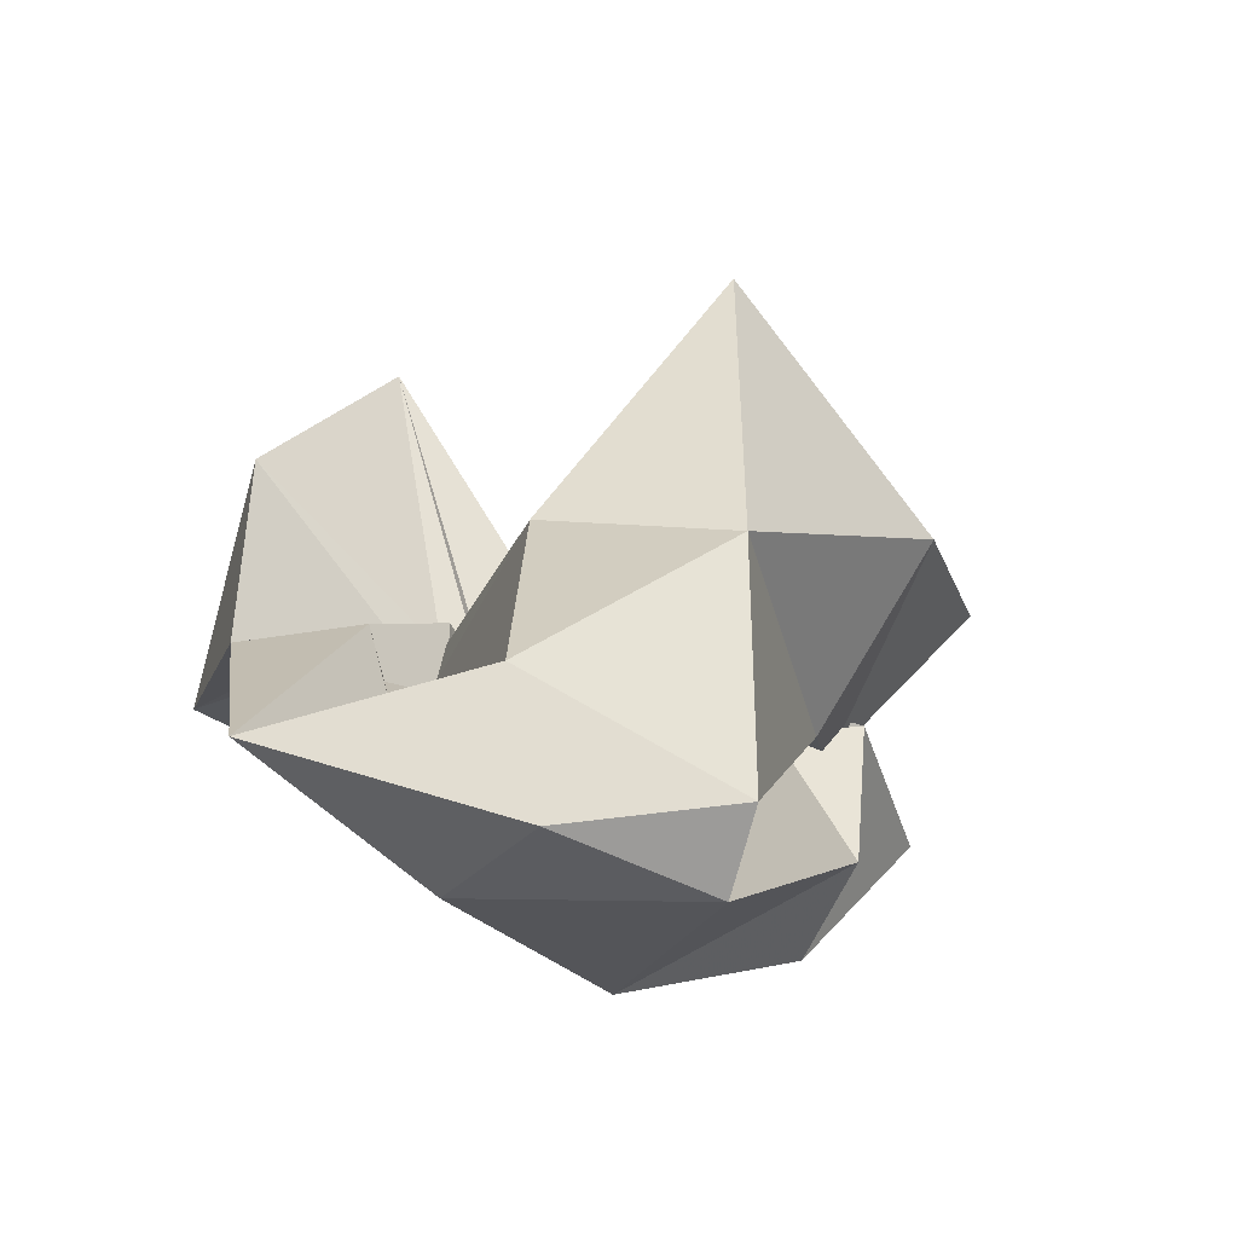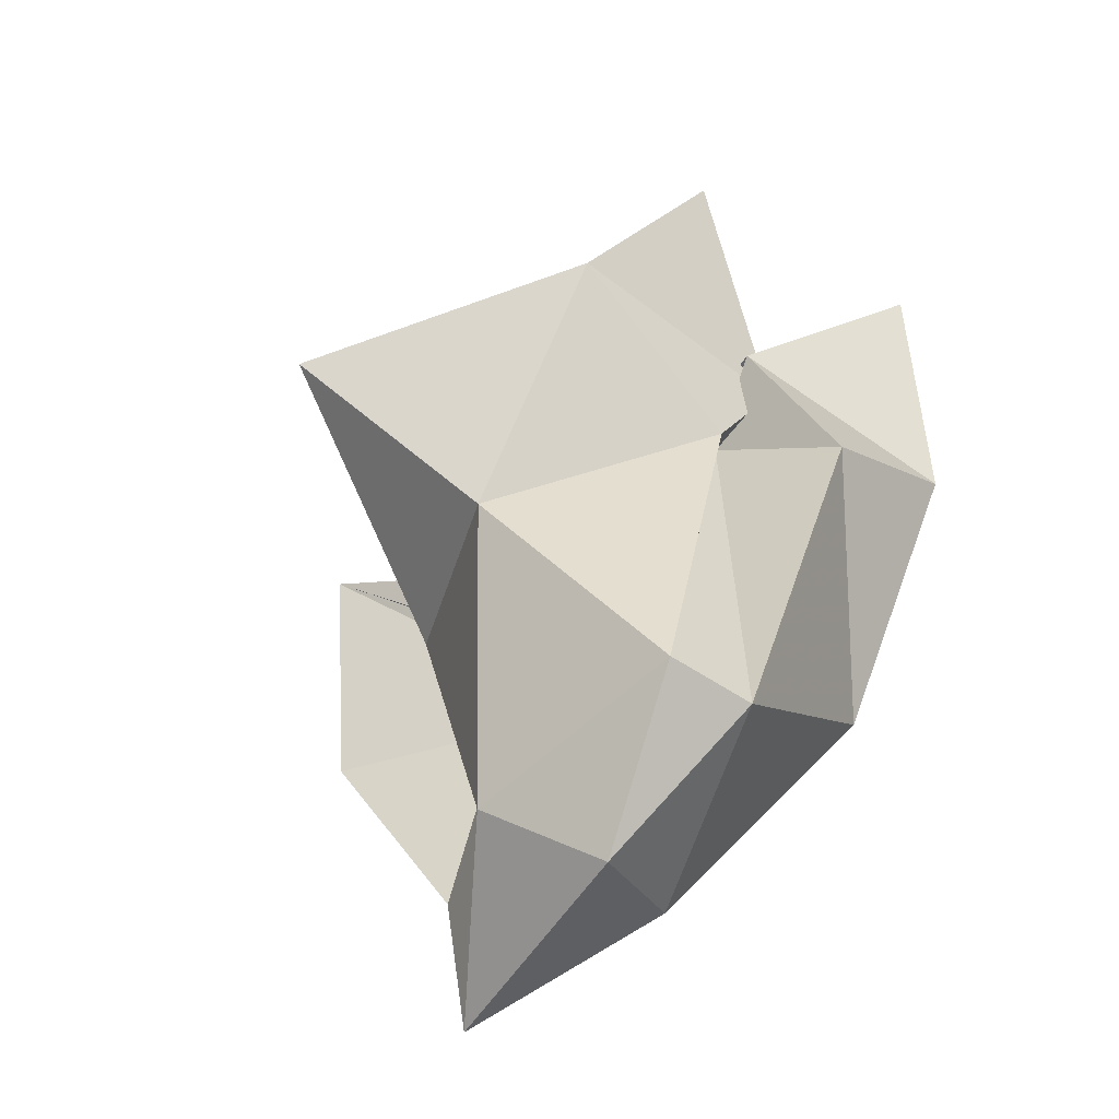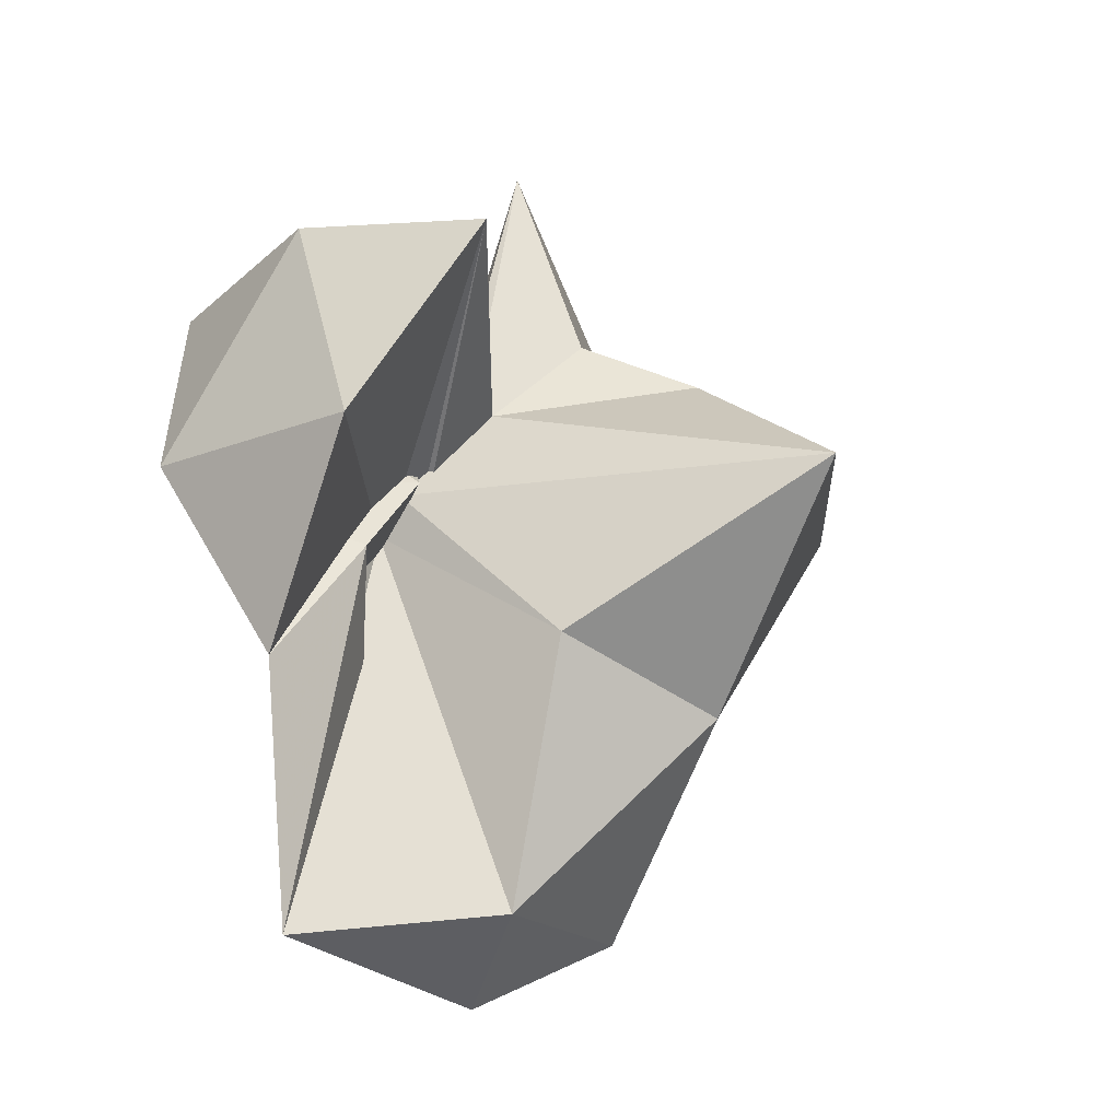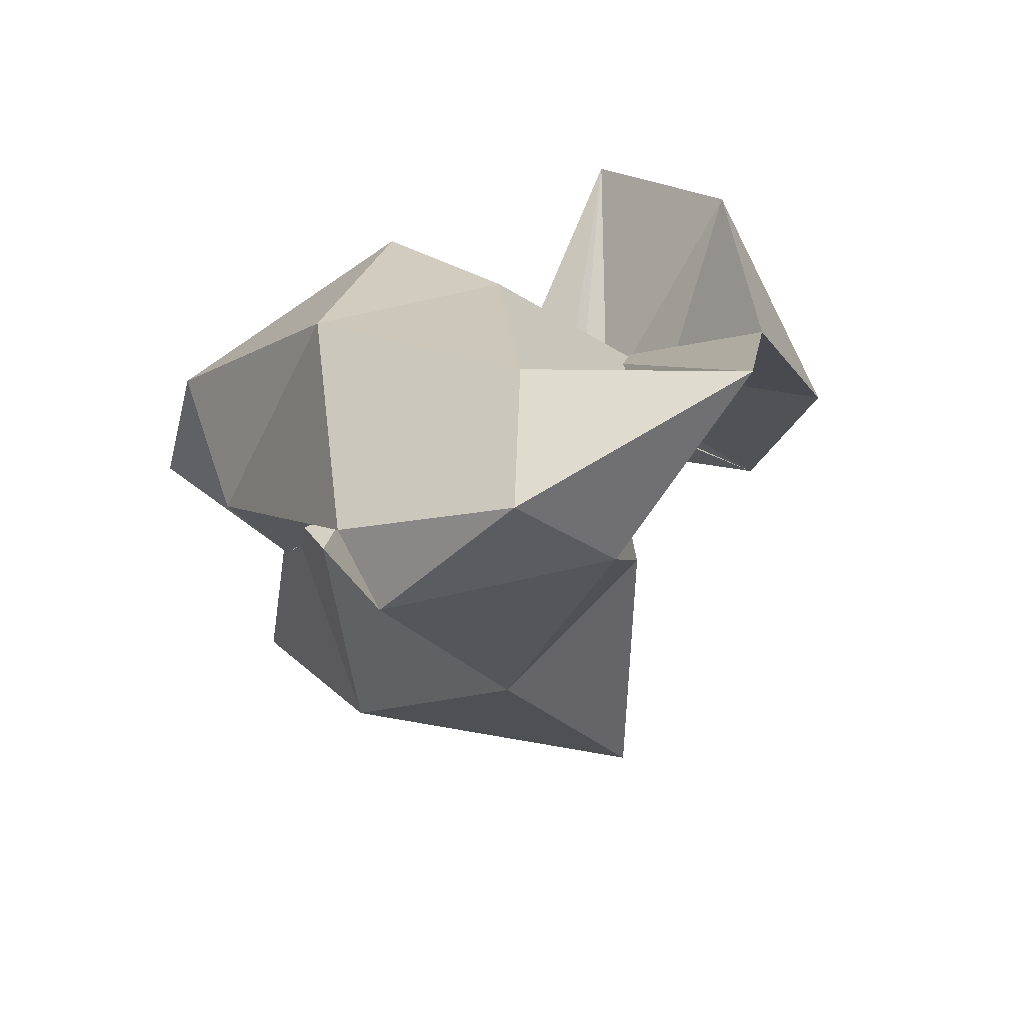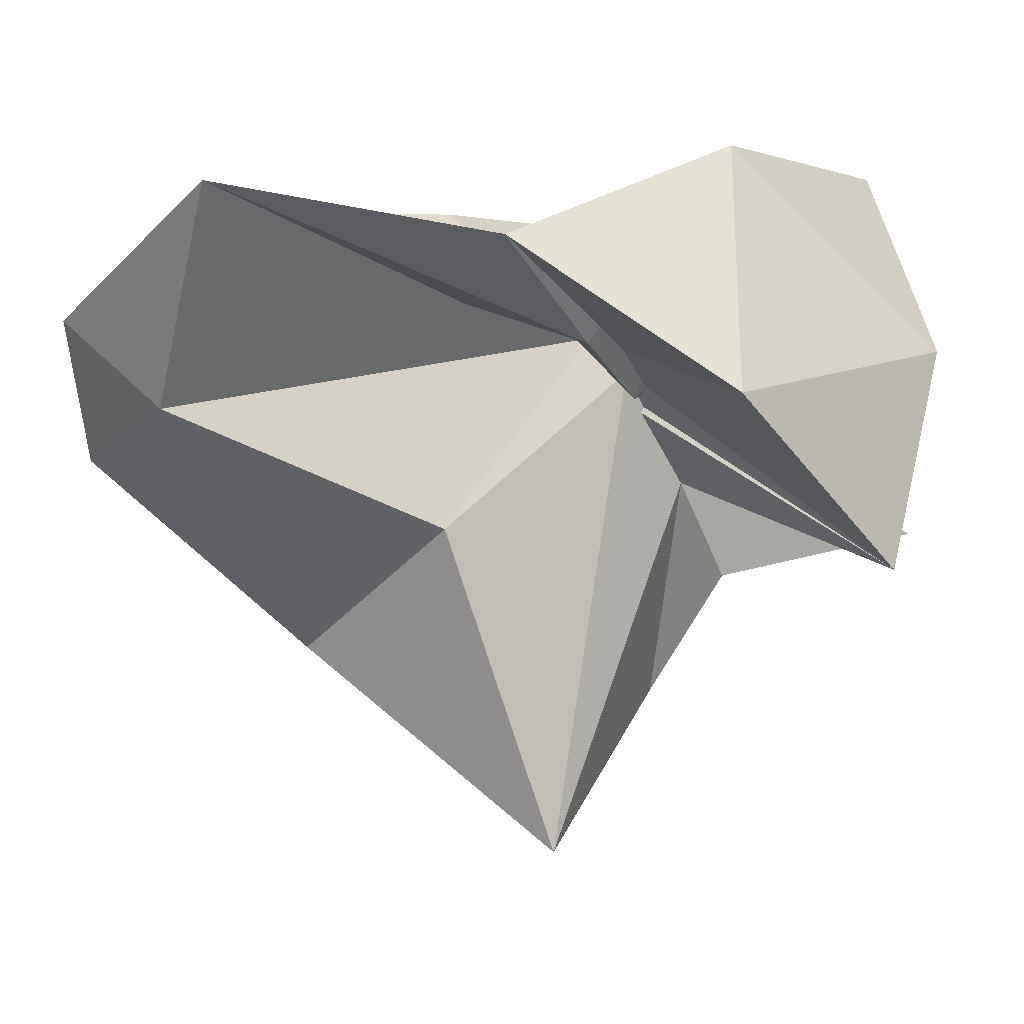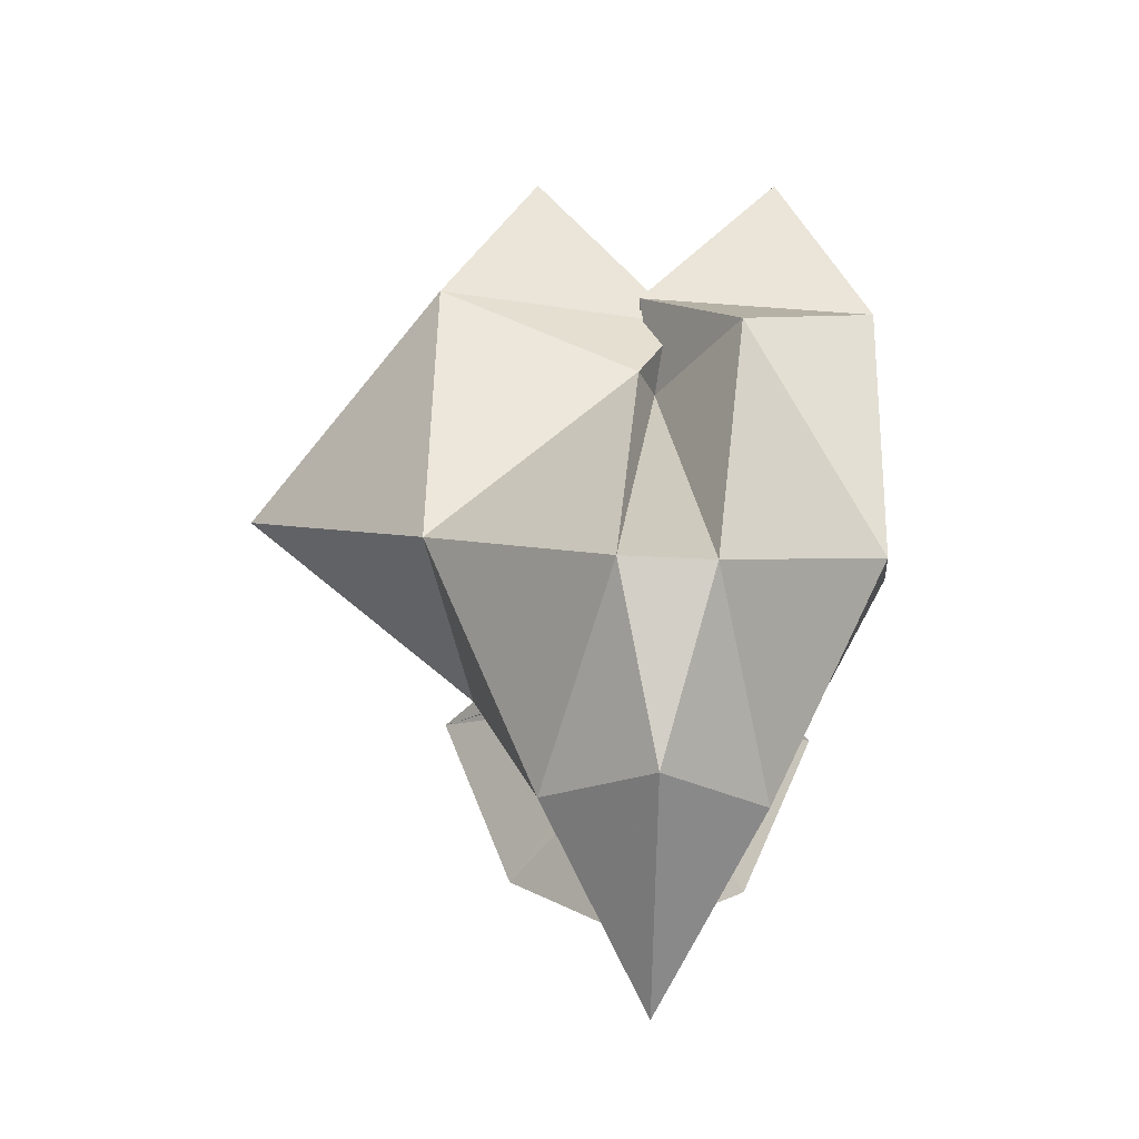
<metadata>
{"format":"obj","ext":"obj","renderer":"f3d","projection":"perspective","resolution":1024,"background":"white","views":[{"elev":-77.6,"azim":-15.3,"up":"+Z"},{"elev":-64.6,"azim":57.0,"up":"+Z"},{"elev":-16.4,"azim":-50.3,"up":"+Z"},{"elev":-79.5,"azim":-153.2,"up":"+Z"},{"elev":-27.0,"azim":-113.8,"up":"+Y"},{"elev":-73.7,"azim":87.4,"up":"+Z"}]}
</metadata>
<code>
v -0.3283 -0.004027 1.036
v -0.4812 -0.003802 -1.212
v -0.5391 -0.0113 0.3814
v 0.5236 0.2953 0.4578
v -0.1975 0.4845 0.3534
v -0.5803 0.1467 0.2473
v -1.029 0.505 0.5357
v -1.142 -0.004027 0.6166
v -1.029 -0.5131 0.5357
v -0.5843 -0.1462 0.2522
v -0.1907 -0.4982 0.3579
v 0.4971 -0.318 0.4604
v 0.2712 -0.04983 0.1379
v 0.2745 0.5254 0.03645
v -0.4128 0.6117 0.06315
v -0.749 -0.05208 0.05378
v -1.279 0.305 0.03573
v -1.279 -0.313 0.03573
v -0.7503 0.01301 0.03302
v -0.3283 -1.004 0.03573
v 0.2853 -0.5449 0.0368
v 0.2104 0.0618 0.1405
v 0.2964 0.1857 -0.2017
v -0.1919 0.5333 -0.5156
v -0.6432 0.402 -0.3607
v -0.926 -0.04808 -0.1471
v -1.194 -0.004027 -0.4643
v -0.7498 0.08097 -0.06016
v -0.639 -0.4171 -0.3649
v -0.1899 -0.5435 -0.5175
v 0.1347 -0.05095 -0.1021
v 0.05036 -0.003627 0.01986
v 0.04486 -0.003503 0.5657
v -0.3303 0.2161 0.4919
v -0.616 -0.03264 0.007982
v -0.6346 0.03469 0.01595
v -0.3252 -0.2255 0.4942
v -0.0689 0.1054 -1.023
v -0.6258 0.2514 -1.018
v -1.104 0.01442 -1.097
v -0.624 -0.2549 -1.02
v -0.0685 -0.1112 -1.024
f 3 13 4
f 4 13 14
f 4 14 5
f 5 14 15
f 5 15 6
f 6 15 16
f 6 16 7
f 7 16 17
f 7 17 8
f 8 17 18
f 8 18 9
f 9 18 19
f 9 19 10
f 10 19 20
f 10 20 11
f 11 20 21
f 11 21 12
f 12 21 22
f 12 22 3
f 3 22 13
f 13 23 14
f 14 23 24
f 14 24 15
f 15 24 25
f 15 25 16
f 16 25 26
f 16 26 17
f 17 26 27
f 17 27 18
f 18 27 28
f 18 28 19
f 19 28 29
f 19 29 20
f 20 29 30
f 20 30 21
f 21 30 31
f 21 31 22
f 22 31 32
f 22 32 13
f 13 32 23
f 3 4 33
f 33 4 34
f 4 5 34
f 5 6 34
f 34 6 35
f 6 7 35
f 7 8 35
f 35 8 36
f 8 9 36
f 9 10 36
f 36 10 37
f 10 11 37
f 11 12 37
f 37 12 33
f 12 3 33
f 23 38 24
f 24 38 39
f 24 39 25
f 25 39 26
f 26 39 40
f 26 40 27
f 27 40 28
f 28 40 41
f 28 41 29
f 29 41 30
f 30 41 42
f 30 42 31
f 31 42 32
f 32 42 38
f 32 38 23
f 33 34 1
f 34 35 1
f 35 36 1
f 36 37 1
f 37 33 1
f 39 38 2
f 40 39 2
f 41 40 2
f 42 41 2
f 38 42 2

</code>
